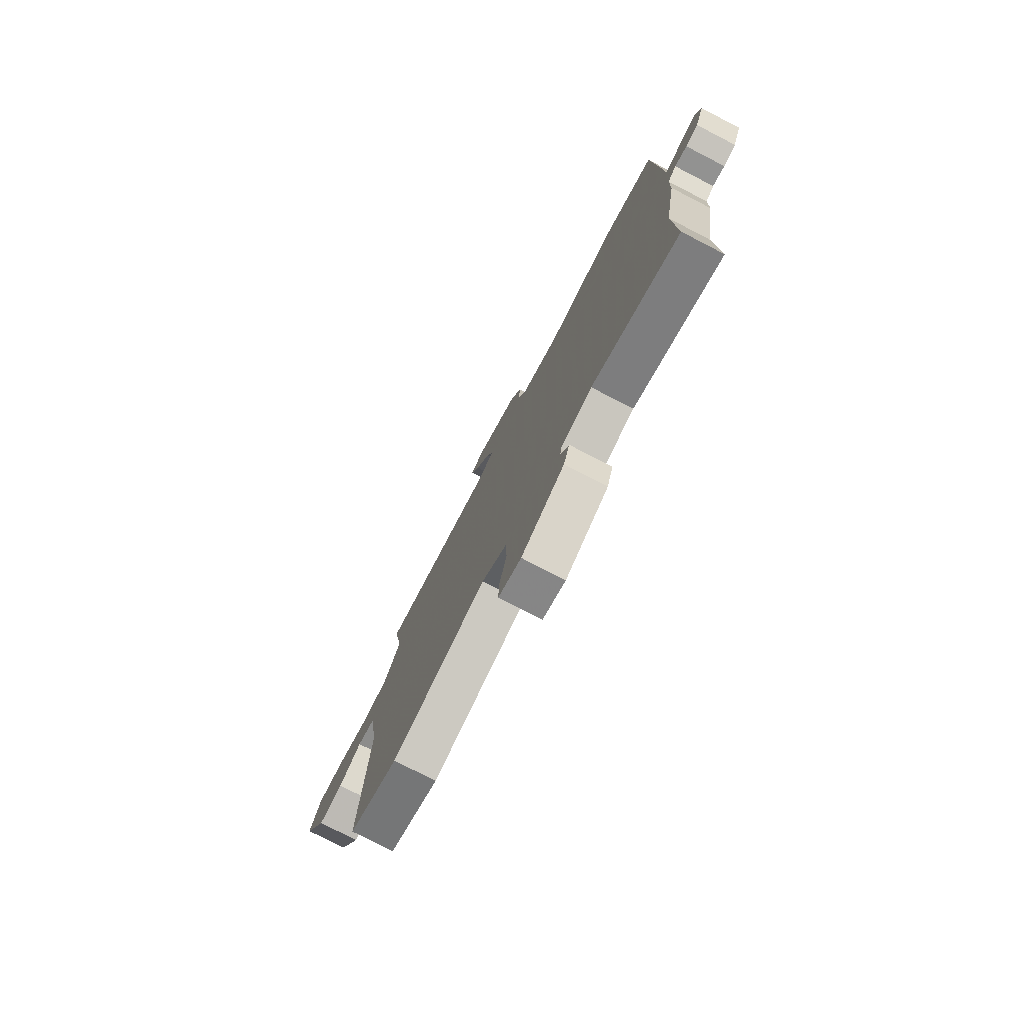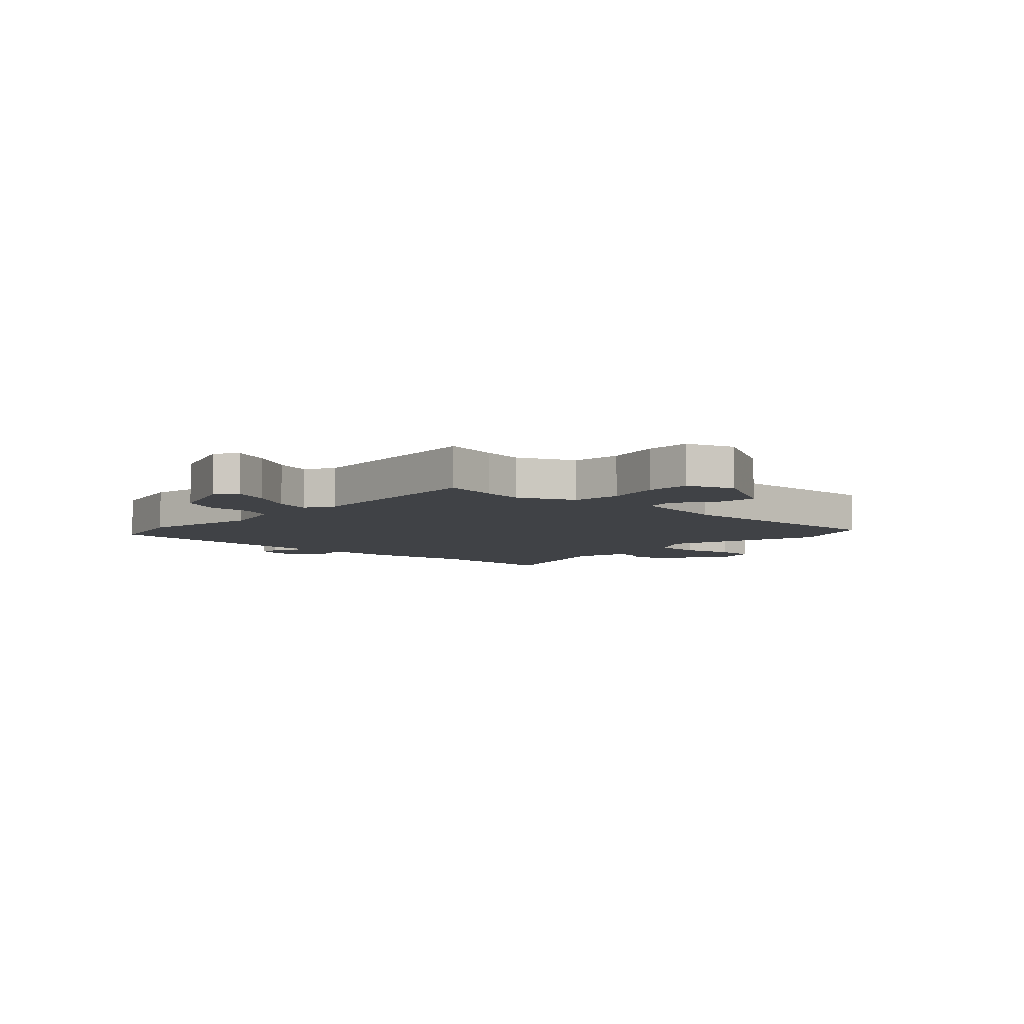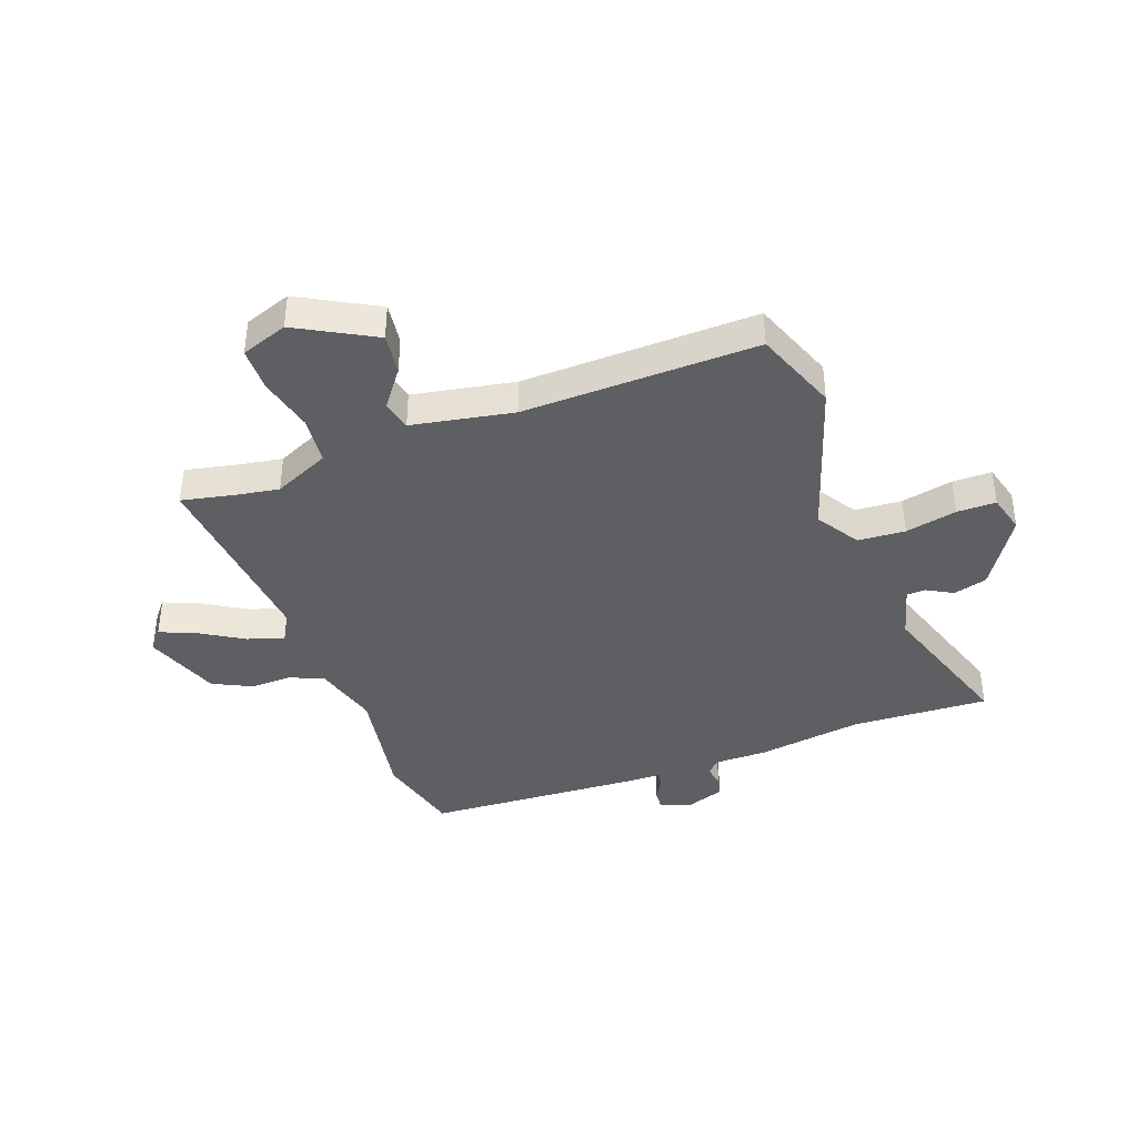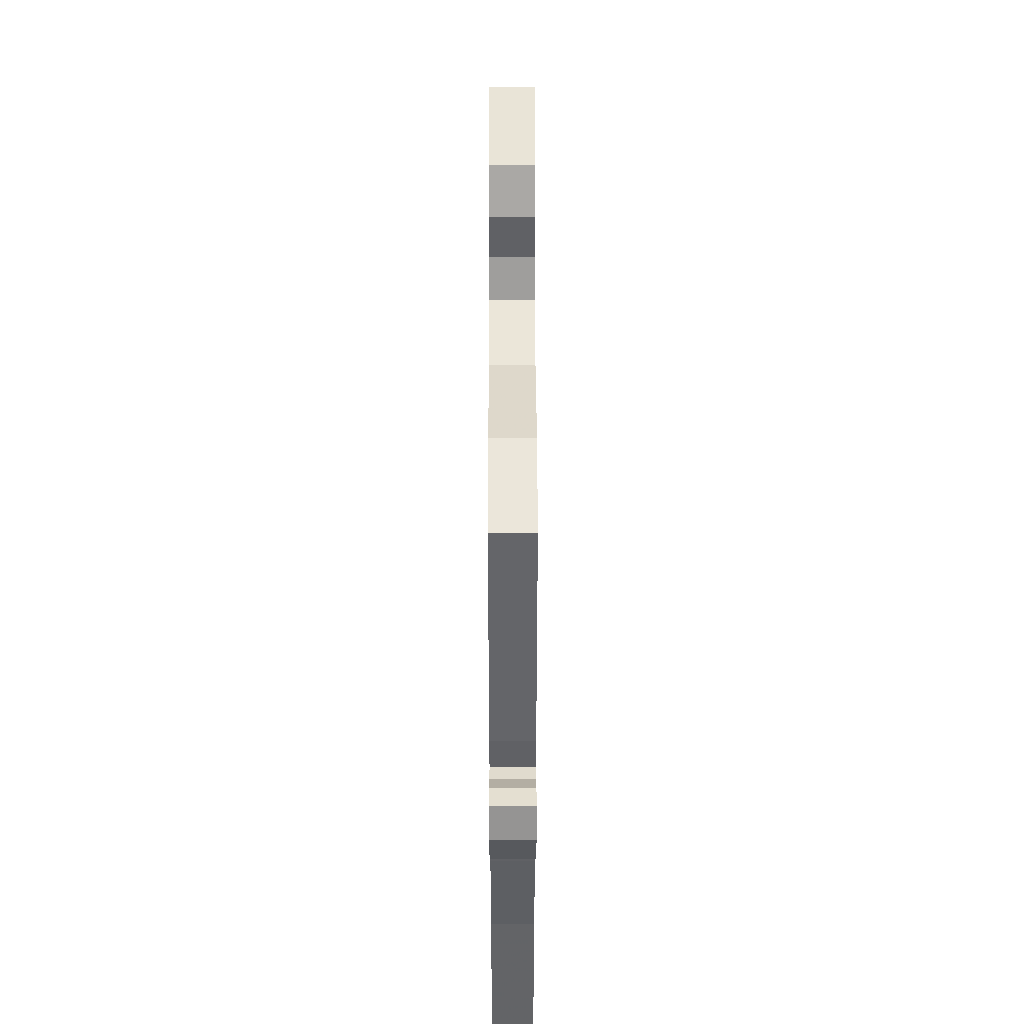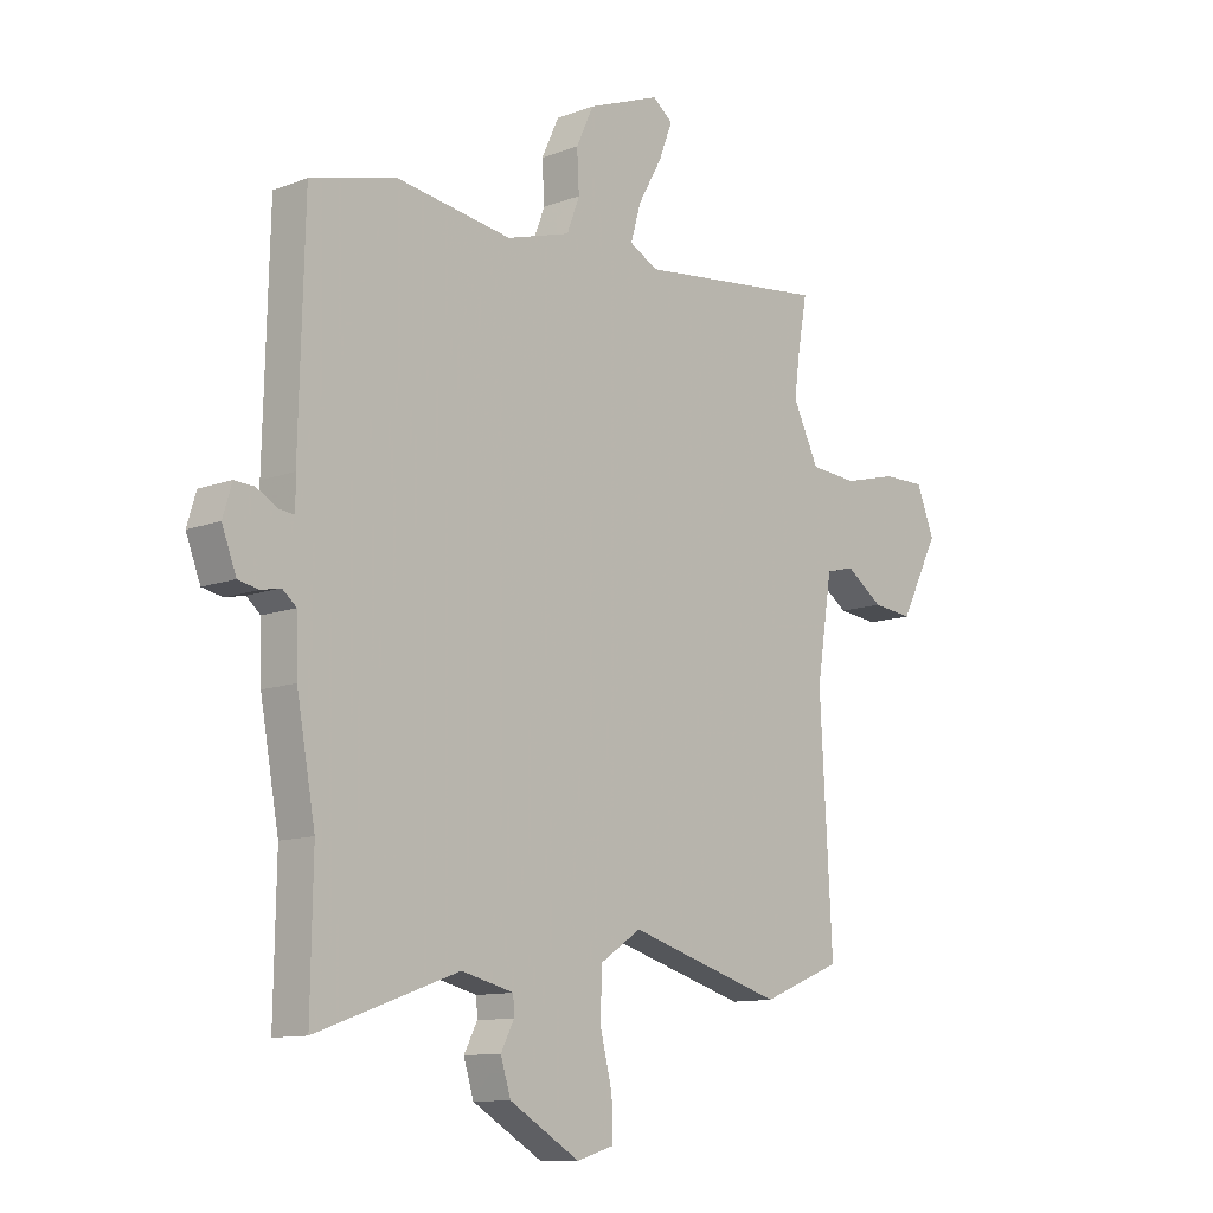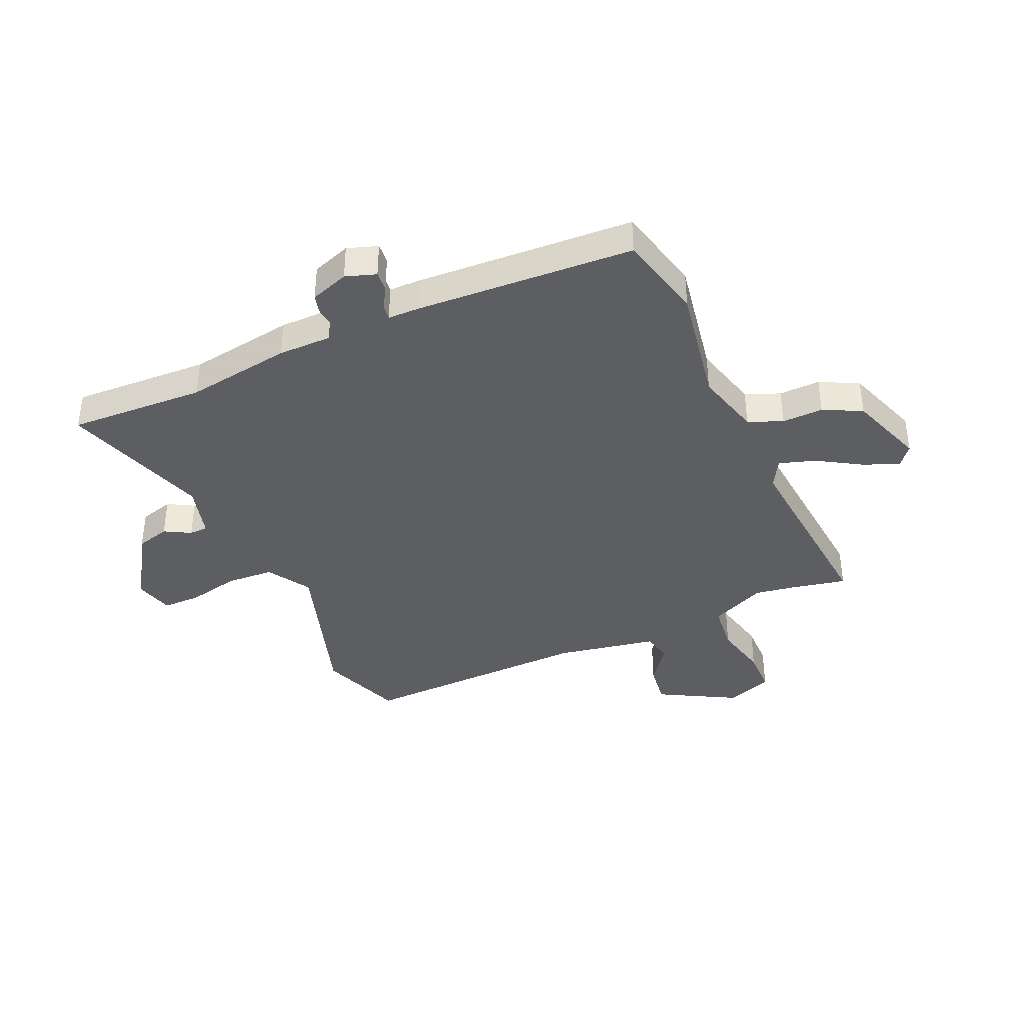
<metadata>
{"format":"obj","ext":"obj","renderer":"f3d","projection":"perspective","resolution":1024,"background":"white","views":[{"elev":-78.1,"azim":-117.3,"up":"+Z"},{"elev":-6.2,"azim":45.3,"up":"+Y"},{"elev":-39.5,"azim":108.6,"up":"+Y"},{"elev":39.8,"azim":-90.1,"up":"+Z"},{"elev":-11.3,"azim":-47.5,"up":"+Z"},{"elev":-38.9,"azim":-67.7,"up":"+Y"}]}
</metadata>
<code>
v 0.513 0.07 0.572
v 0.495 0.07 0.472
v 0.485 0.07 0.397
v 0.534 0.07 0.297
v 0.623 0.07 0.29
v 0.723 0.07 0.316
v 0.804 0.07 0.317
v 0.837 0.07 0.233
v 0.764 0.07 0.091
v 0.688 0.07 0.099
v 0.618 0.07 0.148
v 0.564 0.07 0.134
v 0.535 0.07 -0.051
v 0.558 0.07 -0.477
v 0.407 0.07 -0.538
v 0.116 0.07 -0.453
v 0.039 0.07 -0.504
v 0.036 0.07 -0.59
v 0.059 0.07 -0.683
v 0.061 0.07 -0.754
v -0.009 0.07 -0.775
v -0.141 0.07 -0.697
v -0.16 0.07 -0.636
v -0.135 0.07 -0.588
v -0.137 0.07 -0.554
v -0.235 0.07 -0.53
v -0.502 0.07 -0.625
v -0.498 0.07 -0.375
v -0.533 0.07 -0.183
v -0.536 0.07 -0.086
v -0.562 0.07 -0.064
v -0.599 0.07 -0.072
v -0.637 0.07 -0.064
v -0.664 0.07 0.006
v -0.647 0.07 0.062
v -0.61 0.07 0.06
v -0.57 0.07 0.038
v -0.542 0.07 0.035
v -0.543 0.07 0.092
v -0.533 0.07 0.491
v -0.375 0.07 0.534
v -0.155 0.07 0.502
v -0.035 0.07 0.538
v -0.011 0.07 0.601
v -0.015 0.07 0.676
v 0.018 0.07 0.747
v 0.155 0.07 0.8
v 0.193 0.07 0.771
v 0.167 0.07 0.704
v 0.122 0.07 0.625
v 0.103 0.07 0.558
v 0.156 0.07 0.53
v 0.513 0 0.572
v 0.495 0 0.472
v 0.485 0 0.397
v 0.534 0 0.297
v 0.623 0 0.29
v 0.723 0 0.316
v 0.804 0 0.317
v 0.837 0 0.233
v 0.764 0 0.091
v 0.688 0 0.099
v 0.618 0 0.148
v 0.564 0 0.134
v 0.535 0 -0.051
v 0.558 0 -0.477
v 0.407 0 -0.538
v 0.116 0 -0.453
v 0.039 0 -0.504
v 0.036 0 -0.59
v 0.059 0 -0.683
v 0.061 0 -0.754
v -0.009 0 -0.775
v -0.141 0 -0.697
v -0.16 0 -0.636
v -0.135 0 -0.588
v -0.137 0 -0.554
v -0.235 0 -0.53
v -0.502 0 -0.625
v -0.498 0 -0.375
v -0.533 0 -0.183
v -0.536 0 -0.086
v -0.562 0 -0.064
v -0.599 0 -0.072
v -0.637 0 -0.064
v -0.664 0 0.006
v -0.647 0 0.062
v -0.61 0 0.06
v -0.57 0 0.038
v -0.542 0 0.035
v -0.543 0 0.092
v -0.533 0 0.491
v -0.375 0 0.534
v -0.155 0 0.502
v -0.035 0 0.538
v -0.011 0 0.601
v -0.015 0 0.676
v 0.018 0 0.747
v 0.155 0 0.8
v 0.193 0 0.771
v 0.167 0 0.704
v 0.122 0 0.625
v 0.103 0 0.558
v 0.156 0 0.53
f 47 48 49 50
f 47 50 51
f 44 45 46 47
f 43 44 47 51
f 42 43 51 52
f 38 39 40 41
f 38 41 42
f 34 35 36 37
f 34 37 38
f 31 32 33 34
f 31 34 38
f 30 31 38 42
f 28 29 30 42
f 26 27 28 42
f 21 22 23 24
f 21 24 25
f 18 19 20 21
f 17 18 21 25
f 16 17 25 26
f 13 14 15 16
f 12 13 16 26
f 8 9 10 11
f 8 11 12
f 5 6 7 8
f 4 5 8 12
f 3 4 12 26
f 52 1 2
f 26 42 52
f 2 3 26 52
f 102 101 100 99
f 103 102 99
f 99 98 97 96
f 103 99 96 95
f 104 103 95 94
f 93 92 91 90
f 94 93 90
f 89 88 87 86
f 90 89 86
f 86 85 84 83
f 90 86 83
f 94 90 83 82
f 94 82 81 80
f 94 80 79 78
f 76 75 74 73
f 77 76 73
f 73 72 71 70
f 77 73 70 69
f 78 77 69 68
f 68 67 66 65
f 78 68 65 64
f 63 62 61 60
f 64 63 60
f 60 59 58 57
f 64 60 57 56
f 78 64 56 55
f 54 53 104
f 104 94 78
f 104 78 55 54
f 1 53 54 2
f 2 54 55 3
f 3 55 56 4
f 4 56 57 5
f 5 57 58 6
f 6 58 59 7
f 7 59 60 8
f 8 60 61 9
f 9 61 62 10
f 10 62 63 11
f 11 63 64 12
f 12 64 65 13
f 13 65 66 14
f 14 66 67 15
f 15 67 68 16
f 16 68 69 17
f 17 69 70 18
f 18 70 71 19
f 19 71 72 20
f 20 72 73 21
f 21 73 74 22
f 22 74 75 23
f 23 75 76 24
f 24 76 77 25
f 25 77 78 26
f 26 78 79 27
f 27 79 80 28
f 28 80 81 29
f 29 81 82 30
f 30 82 83 31
f 31 83 84 32
f 32 84 85 33
f 33 85 86 34
f 34 86 87 35
f 35 87 88 36
f 36 88 89 37
f 37 89 90 38
f 38 90 91 39
f 39 91 92 40
f 40 92 93 41
f 41 93 94 42
f 42 94 95 43
f 43 95 96 44
f 44 96 97 45
f 45 97 98 46
f 46 98 99 47
f 47 99 100 48
f 48 100 101 49
f 49 101 102 50
f 50 102 103 51
f 51 103 104 52
f 52 104 53 1

</code>
